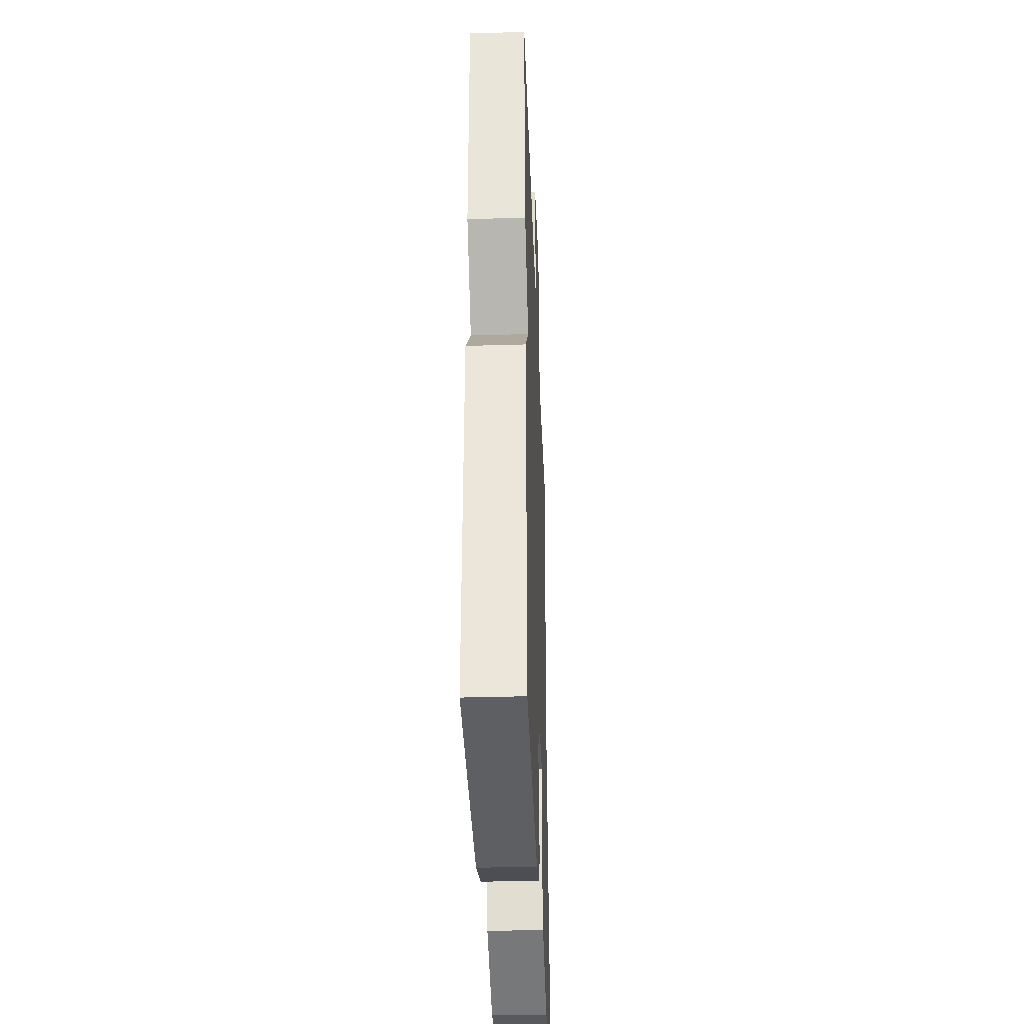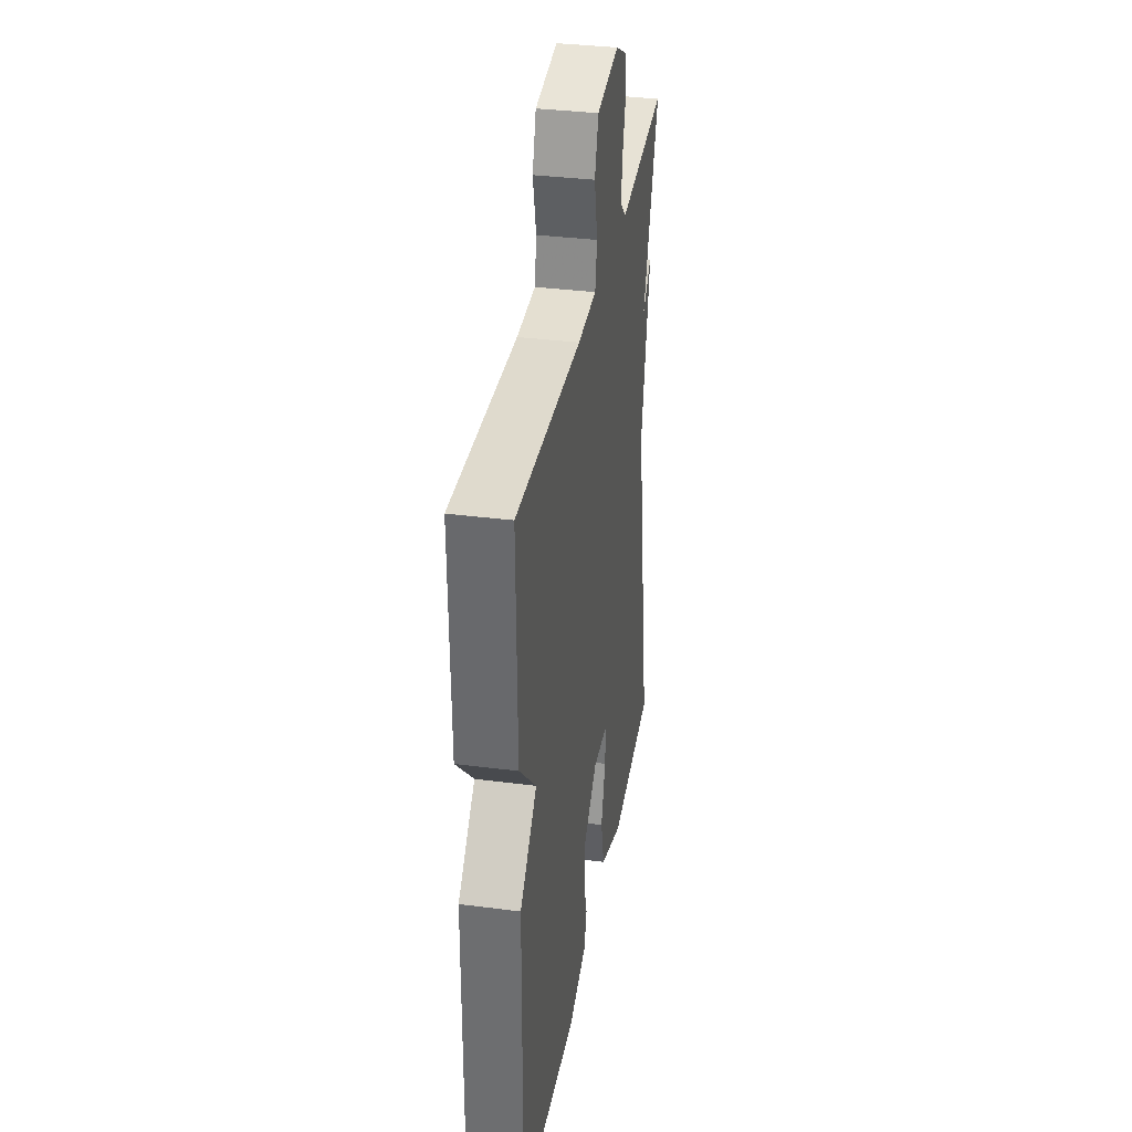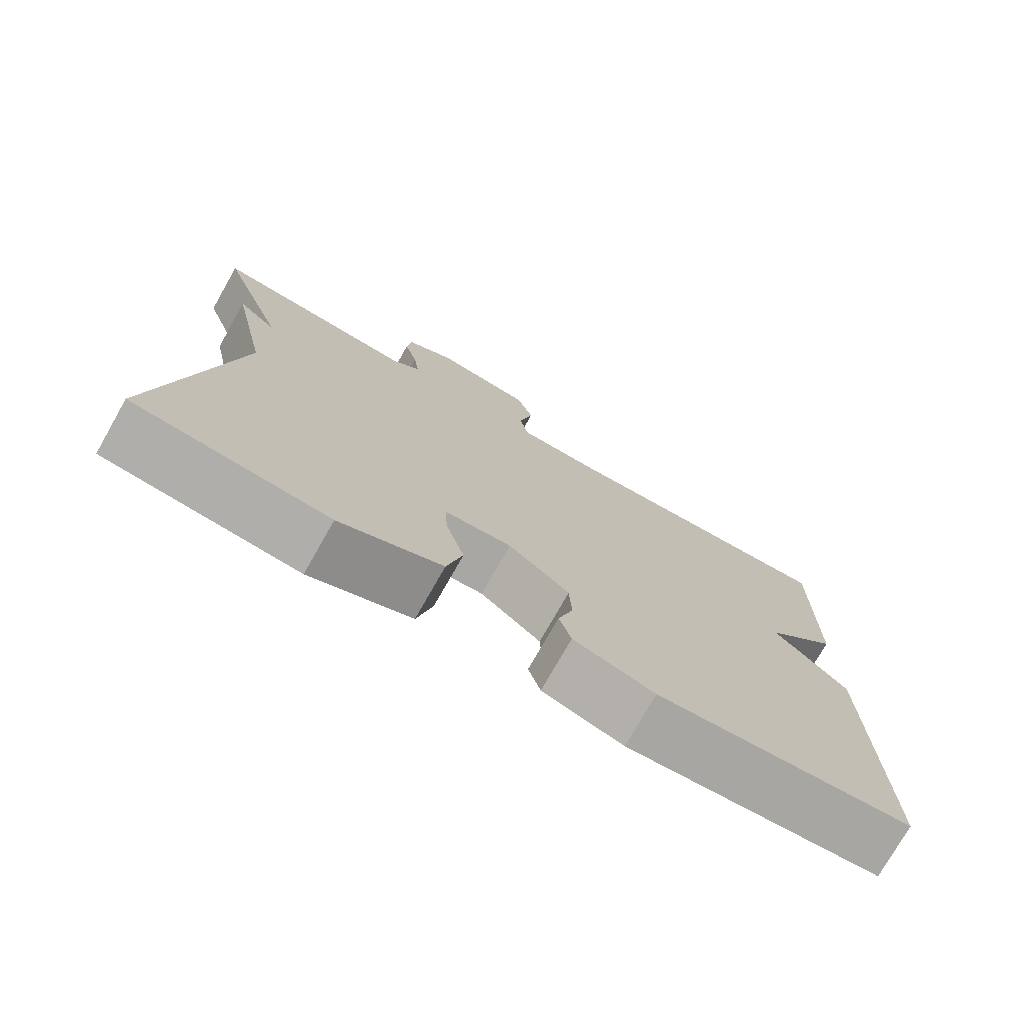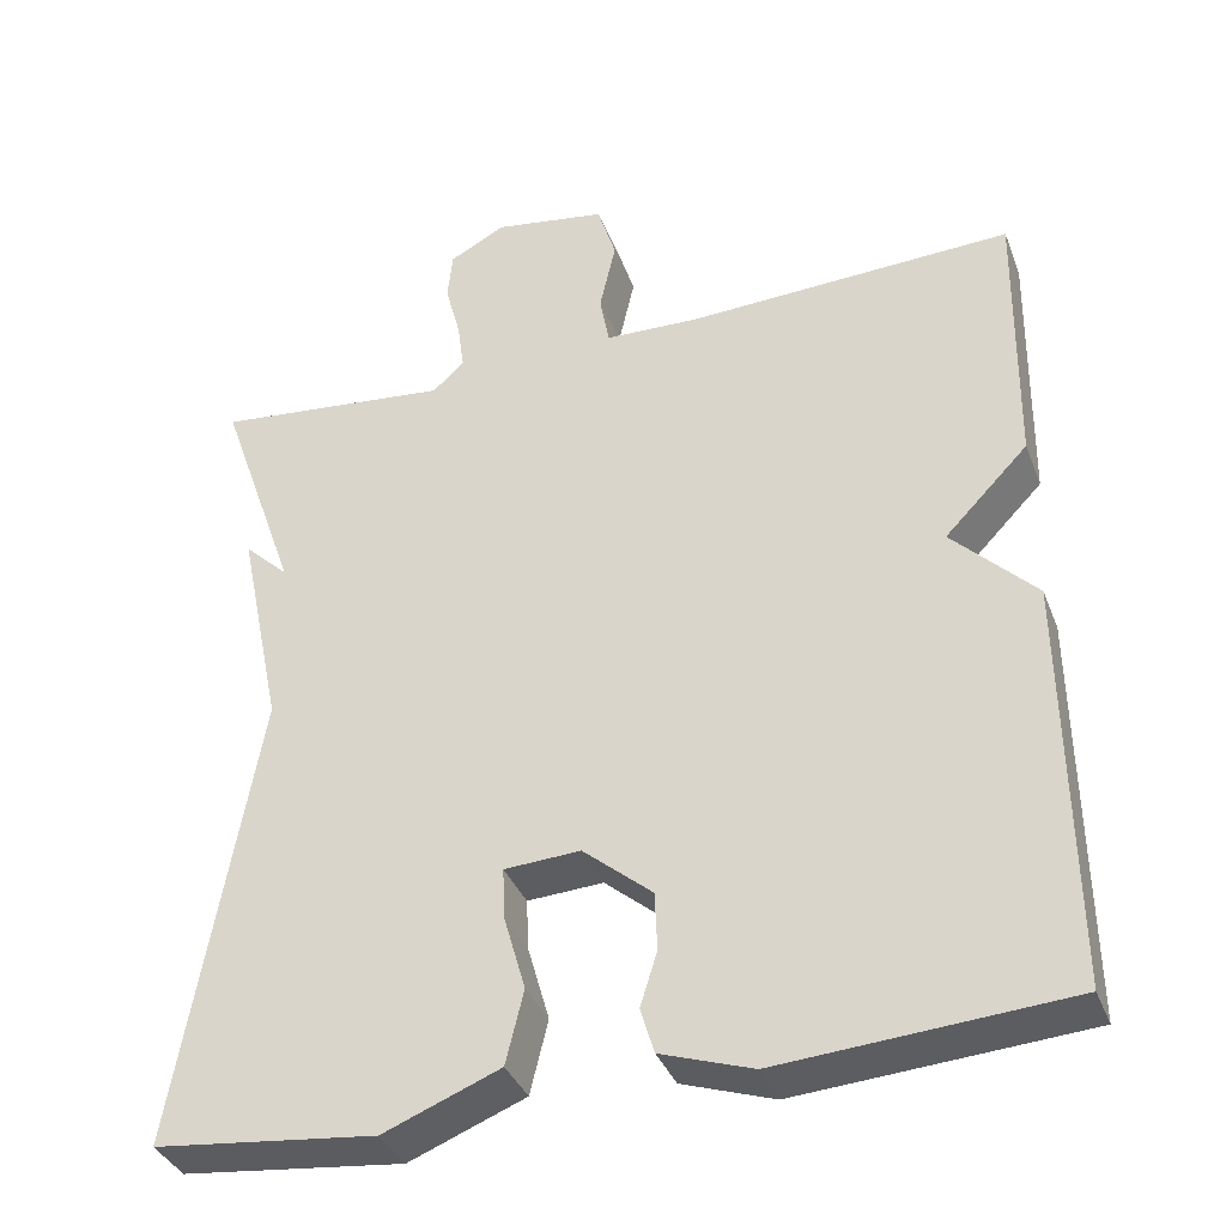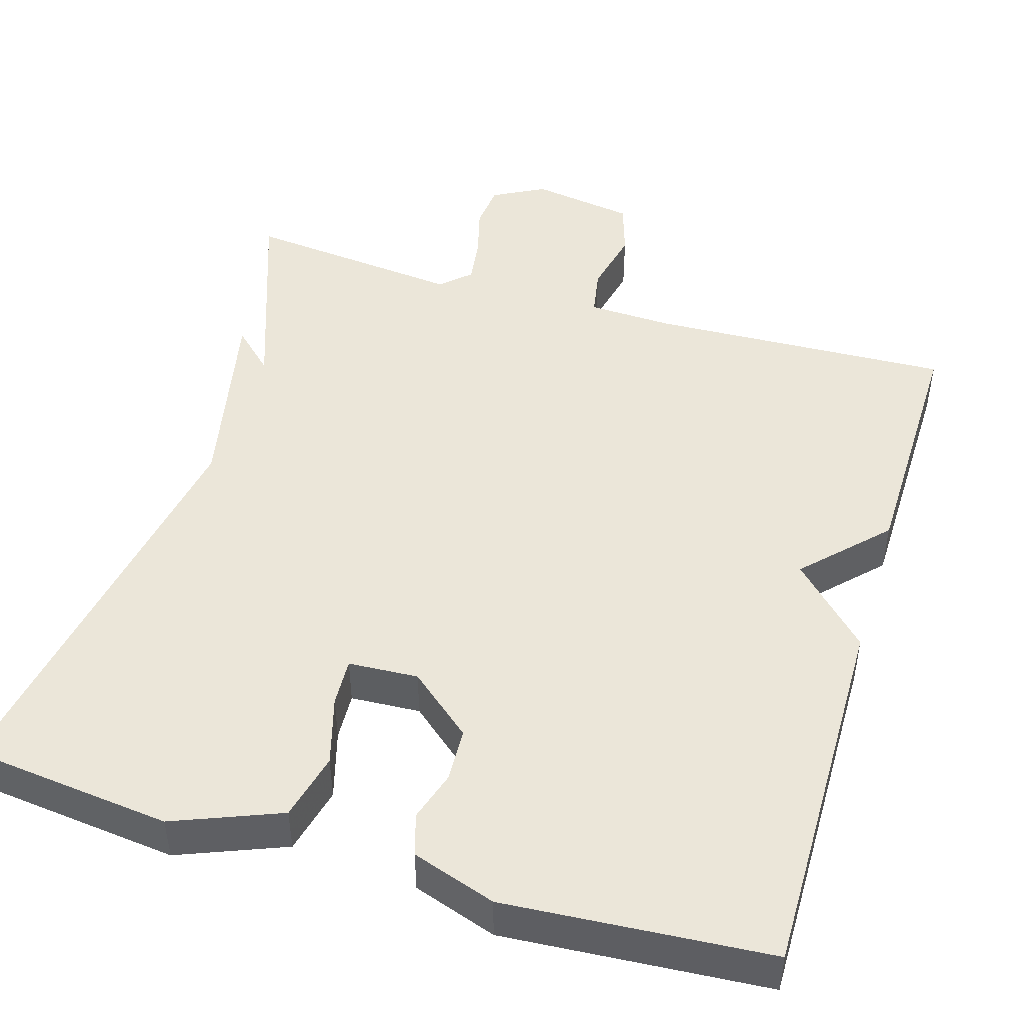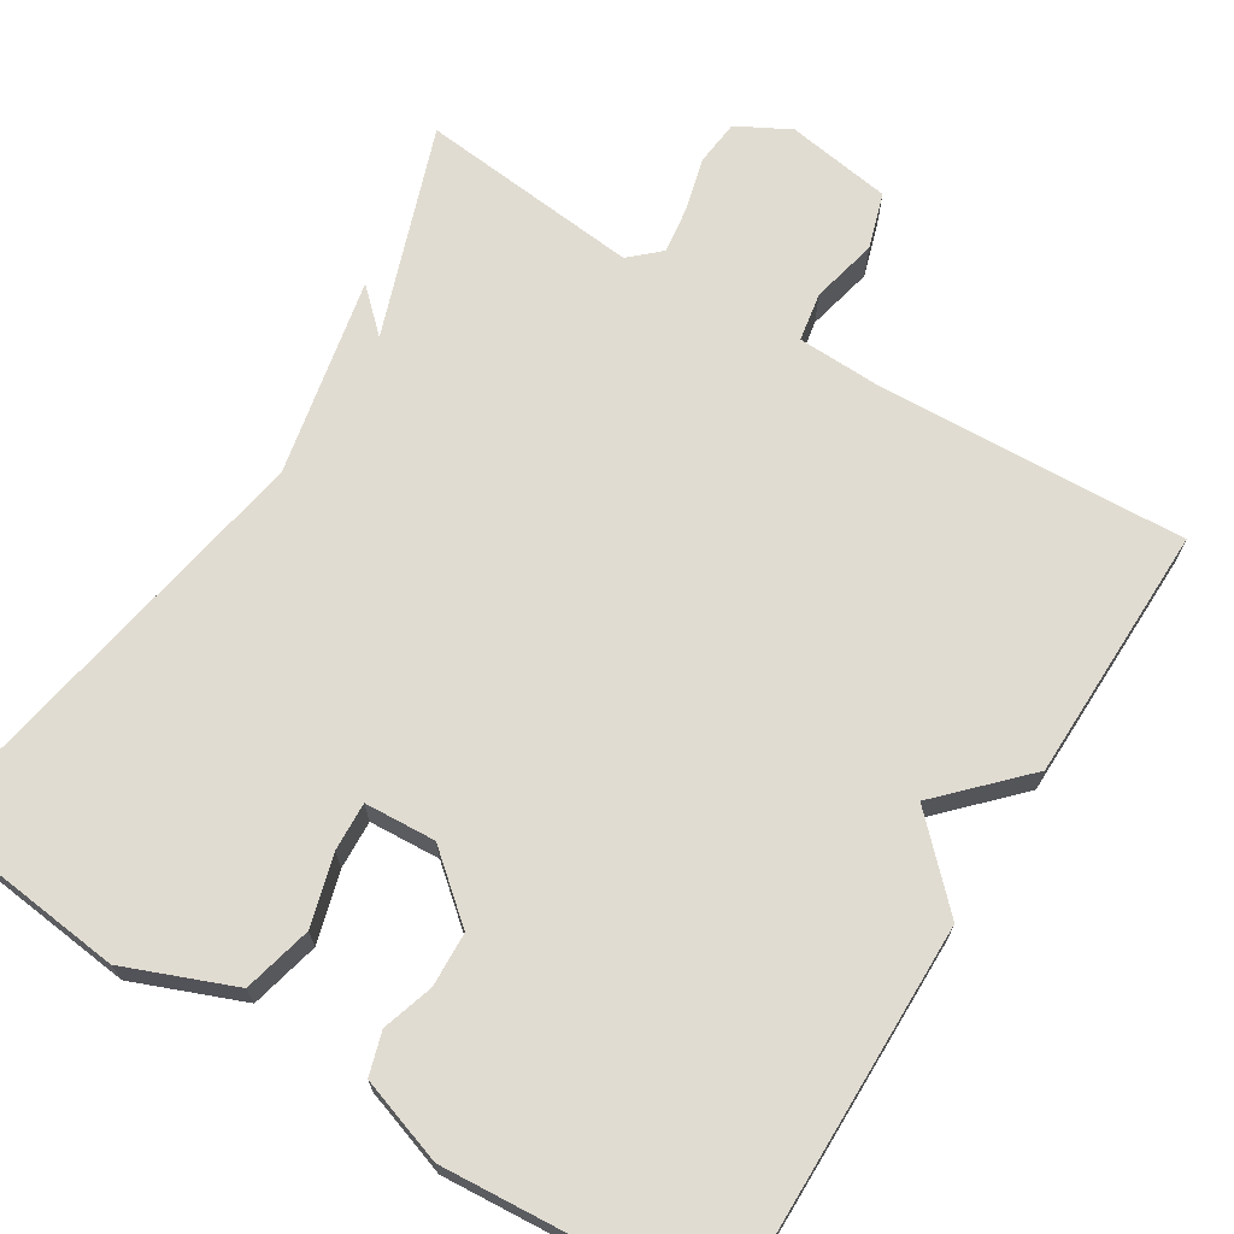
<metadata>
{"format":"obj","ext":"obj","renderer":"f3d","projection":"perspective","resolution":1024,"background":"white","views":[{"elev":-35.9,"azim":-87.8,"up":"+Z"},{"elev":34.9,"azim":-80.2,"up":"+Z"},{"elev":-75.8,"azim":150.4,"up":"+Z"},{"elev":-36.6,"azim":-160.3,"up":"+Z"},{"elev":47.2,"azim":-163.3,"up":"+Y"},{"elev":69.0,"azim":-148.3,"up":"+Y"}]}
</metadata>
<code>
v 0.5 0.07 0.5
v 0.407 0.07 0.236
v 0.459 0.07 0.285
v 0.407 0.07 0.036
v 0.5 0.07 -0.5
v 0.241 0.07 -0.529
v 0.105 0.07 -0.475
v 0.084 0.07 -0.389
v 0.109 0.07 -0.301
v 0.112 0.07 -0.24
v 0.023 0.07 -0.235
v -0.058 0.07 -0.303
v -0.061 0.07 -0.371
v -0.041 0.07 -0.435
v -0.057 0.07 -0.488
v -0.164 0.07 -0.524
v -0.5 0.07 -0.5
v -0.495 0.07 -0.022
v -0.397 0.07 0.077
v -0.495 0.07 0.178
v -0.5 0.07 0.5
v -0.117 0.07 0.484
v -0.007 0.07 0.488
v 0.004 0.07 0.549
v -0.015 0.07 0.633
v 0.007 0.07 0.703
v 0.139 0.07 0.724
v 0.205 0.07 0.689
v 0.211 0.07 0.631
v 0.193 0.07 0.564
v 0.185 0.07 0.505
v 0.222 0.07 0.471
v 0.5 0 0.5
v 0.407 0 0.236
v 0.459 0 0.285
v 0.407 0 0.036
v 0.5 0 -0.5
v 0.241 0 -0.529
v 0.105 0 -0.475
v 0.084 0 -0.389
v 0.109 0 -0.301
v 0.112 0 -0.24
v 0.023 0 -0.235
v -0.058 0 -0.303
v -0.061 0 -0.371
v -0.041 0 -0.435
v -0.057 0 -0.488
v -0.164 0 -0.524
v -0.5 0 -0.5
v -0.495 0 -0.022
v -0.397 0 0.077
v -0.495 0 0.178
v -0.5 0 0.5
v -0.117 0 0.484
v -0.007 0 0.488
v 0.004 0 0.549
v -0.015 0 0.633
v 0.007 0 0.703
v 0.139 0 0.724
v 0.205 0 0.689
v 0.211 0 0.631
v 0.193 0 0.564
v 0.185 0 0.505
v 0.222 0 0.471
f 28 29 30
f 27 28 30
f 26 27 30
f 25 26 30
f 24 25 30
f 23 24 30 31
f 19 20 21 22
f 19 22 23
f 17 18 19
f 16 17 19
f 15 16 19
f 14 15 19
f 13 14 19
f 12 13 19
f 23 31 32
f 19 23 32
f 12 19 32
f 11 12 32
f 7 8 9
f 6 7 9
f 5 6 9
f 4 5 9
f 4 9 10
f 3 4 10
f 2 3 10
f 10 11 32
f 2 10 32
f 1 2 32
f 62 61 60
f 62 60 59
f 62 59 58
f 62 58 57
f 62 57 56
f 63 62 56 55
f 54 53 52 51
f 55 54 51
f 51 50 49
f 51 49 48
f 51 48 47
f 51 47 46
f 51 46 45
f 51 45 44
f 64 63 55
f 64 55 51
f 64 51 44
f 64 44 43
f 41 40 39
f 41 39 38
f 41 38 37
f 41 37 36
f 42 41 36
f 42 36 35
f 42 35 34
f 64 43 42
f 64 42 34
f 64 34 33
f 1 33 34 2
f 2 34 35 3
f 3 35 36 4
f 4 36 37 5
f 5 37 38 6
f 6 38 39 7
f 7 39 40 8
f 8 40 41 9
f 9 41 42 10
f 10 42 43 11
f 11 43 44 12
f 12 44 45 13
f 13 45 46 14
f 14 46 47 15
f 15 47 48 16
f 16 48 49 17
f 17 49 50 18
f 18 50 51 19
f 19 51 52 20
f 20 52 53 21
f 21 53 54 22
f 22 54 55 23
f 23 55 56 24
f 24 56 57 25
f 25 57 58 26
f 26 58 59 27
f 27 59 60 28
f 28 60 61 29
f 29 61 62 30
f 30 62 63 31
f 31 63 64 32
f 32 64 33 1

</code>
